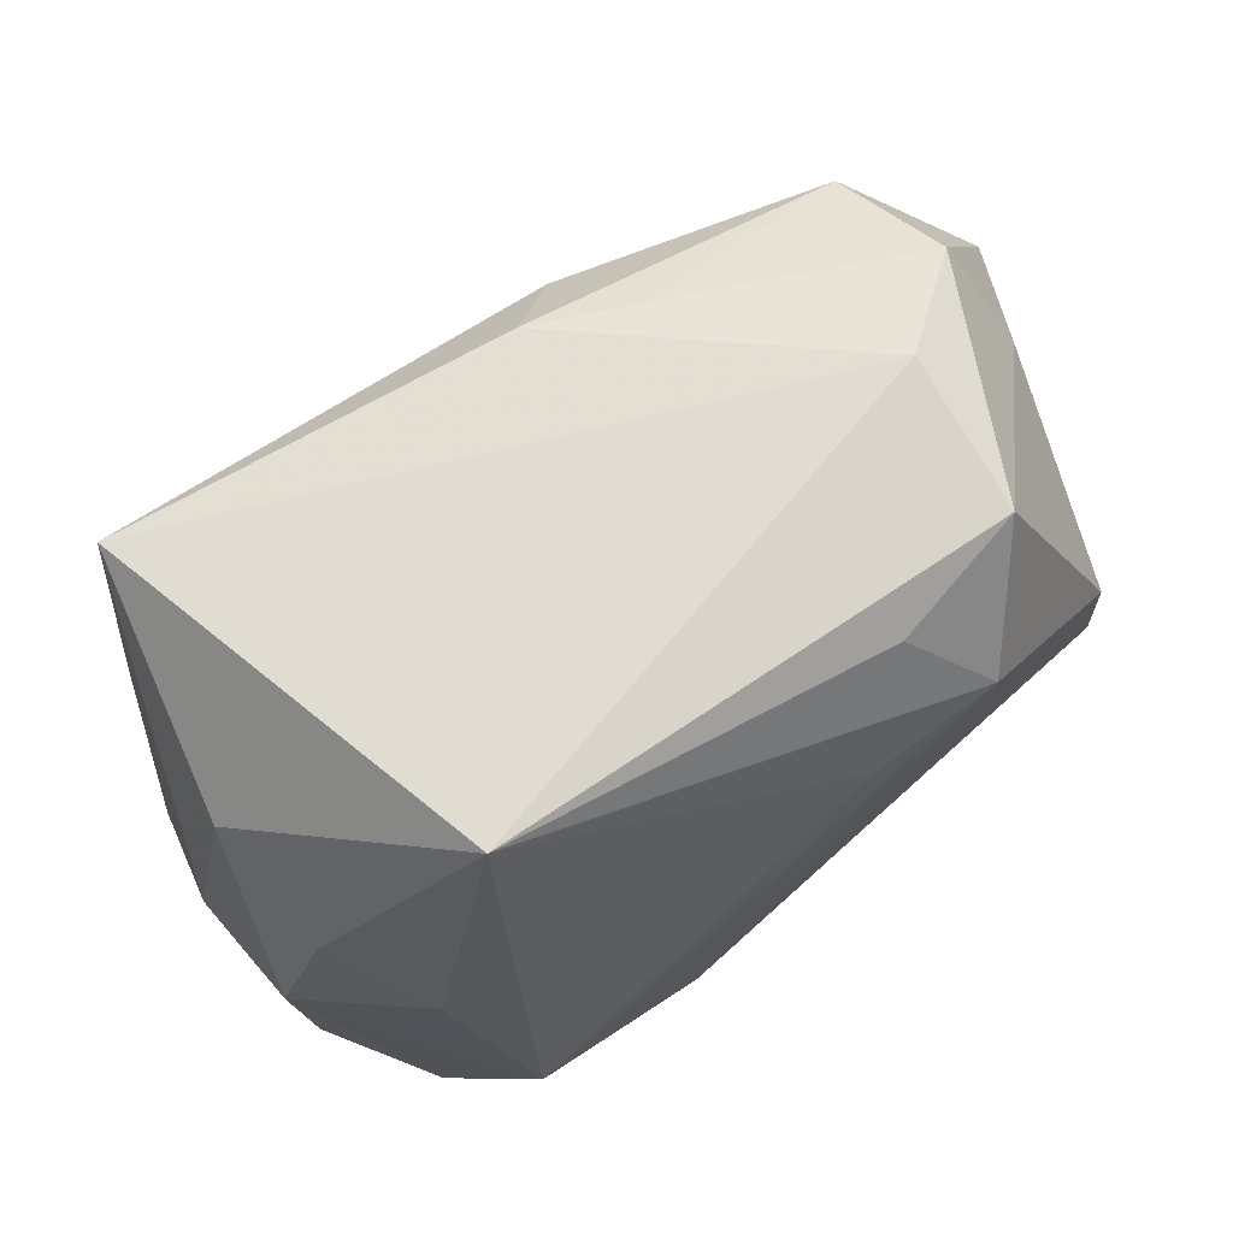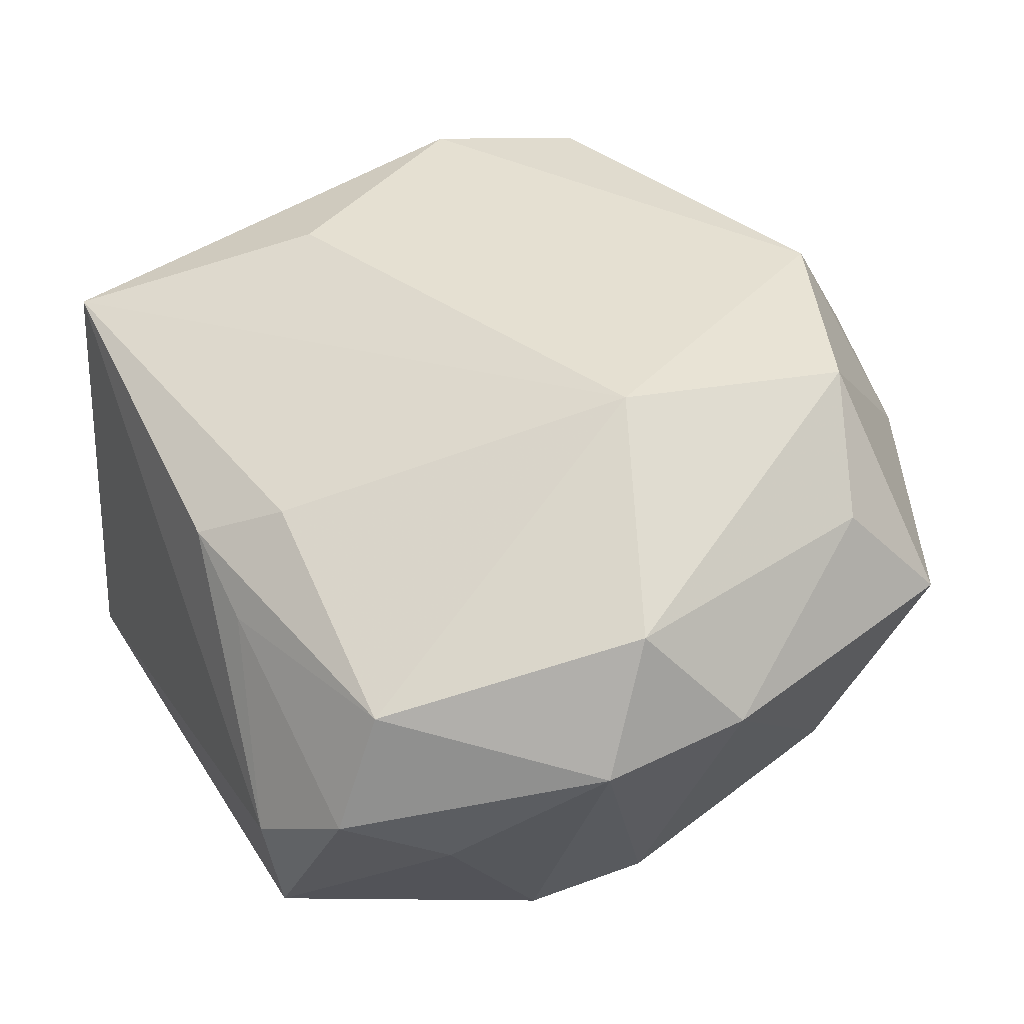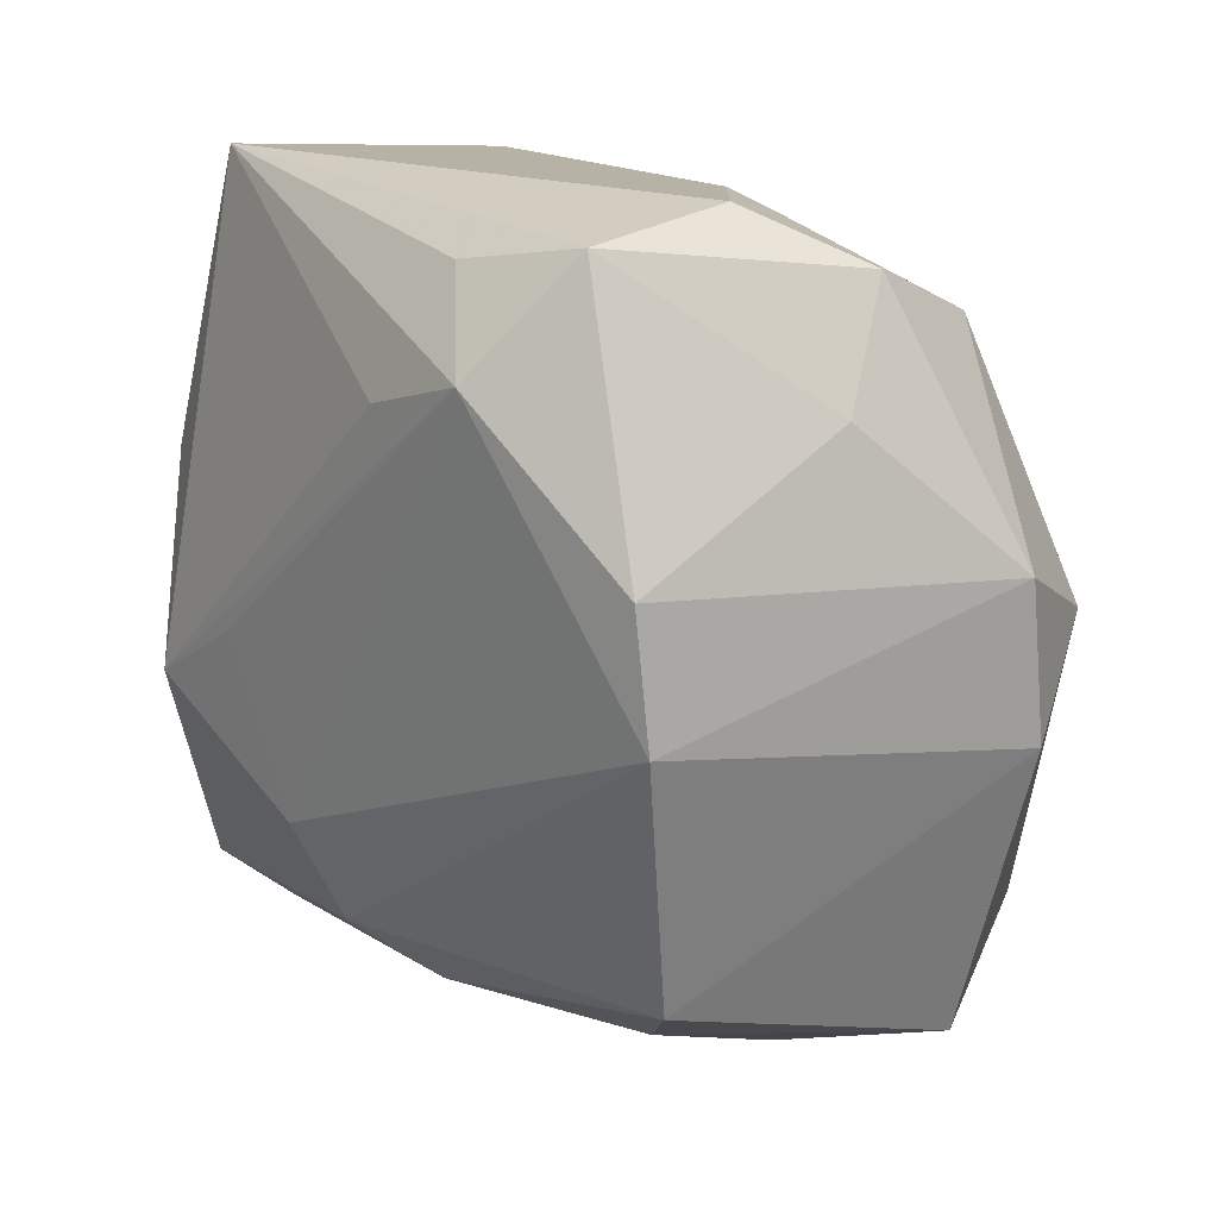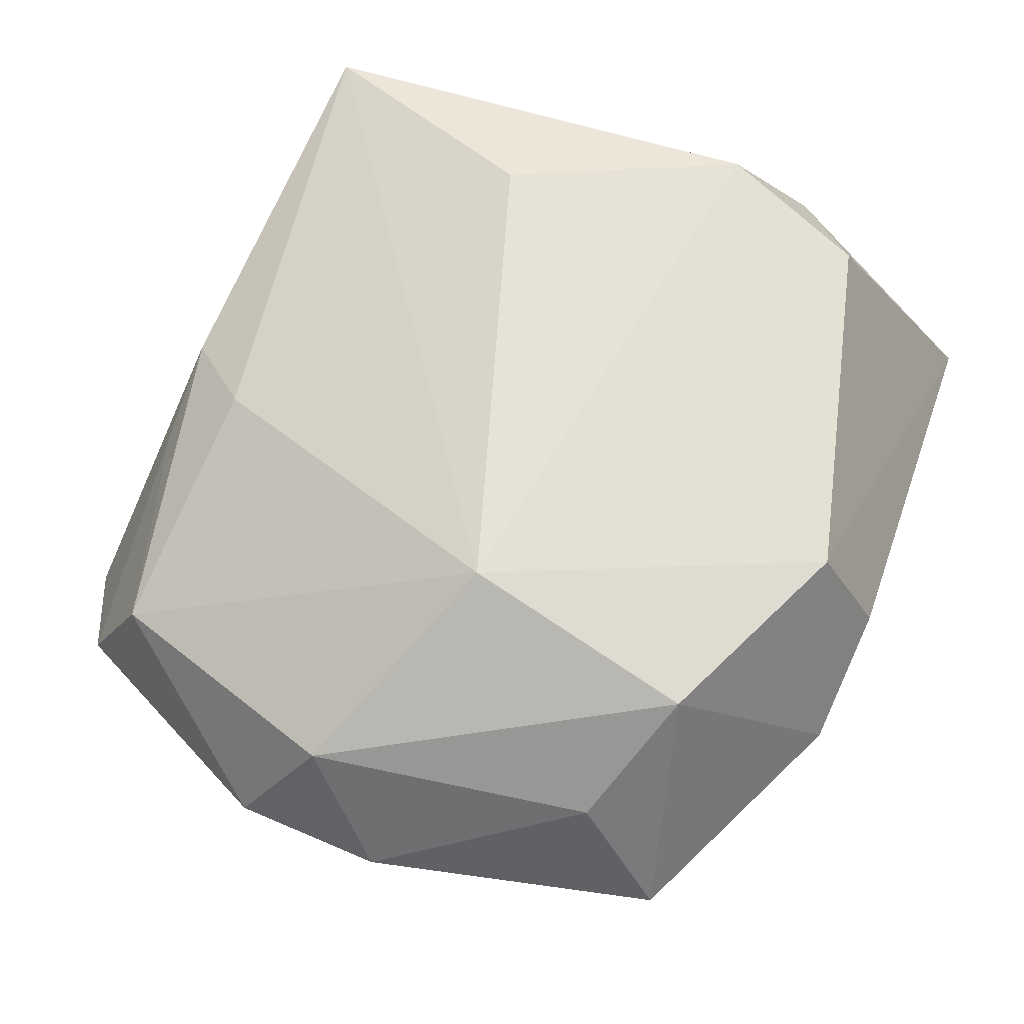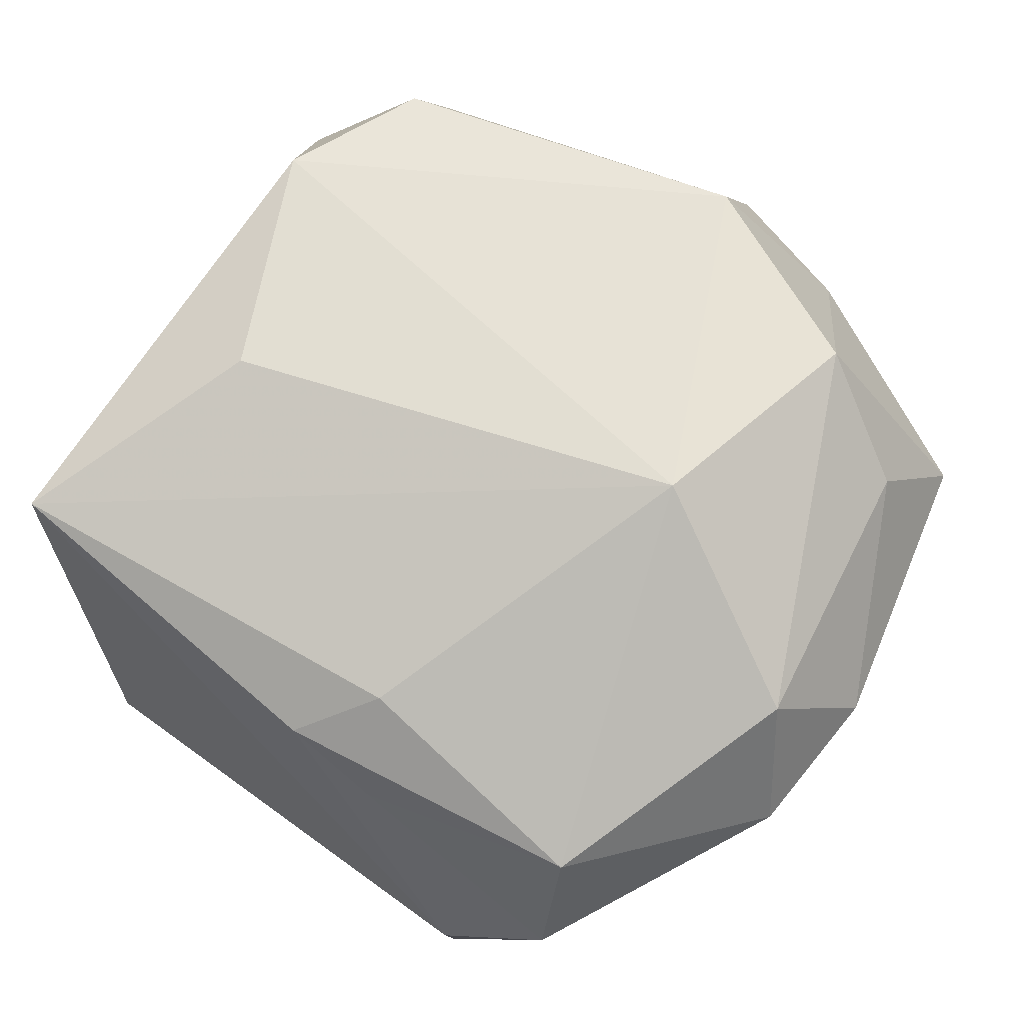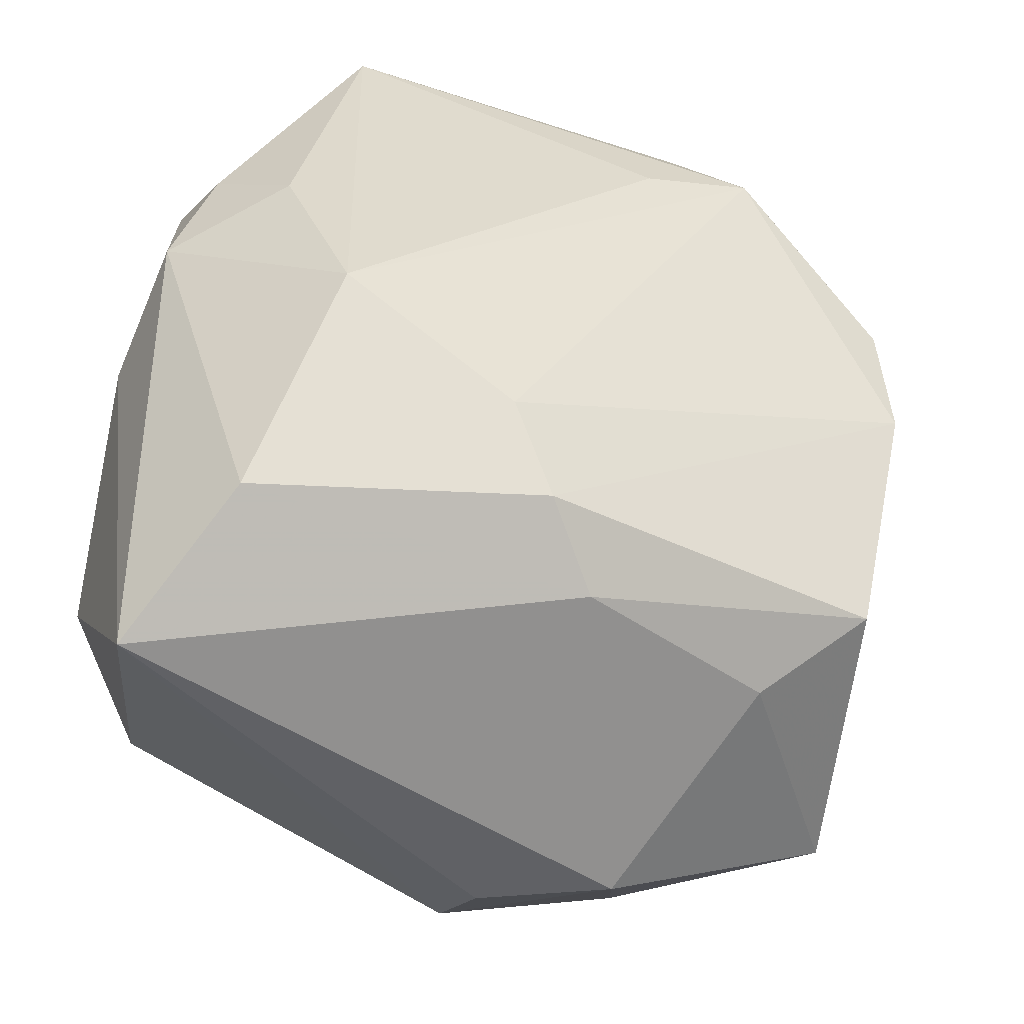
<metadata>
{"format":"obj","ext":"obj","renderer":"f3d","projection":"perspective","resolution":1024,"background":"white","views":[{"elev":71.0,"azim":145.4,"up":"+Y"},{"elev":44.3,"azim":-117.7,"up":"+Z"},{"elev":18.6,"azim":-131.1,"up":"+Y"},{"elev":69.2,"azim":-67.5,"up":"+Z"},{"elev":69.9,"azim":-142.1,"up":"+Z"},{"elev":-46.0,"azim":158.9,"up":"+Y"}]}
</metadata>
<code>
v -0.02985 -0.02241 -0.0177
v -0.01112 0.03358 -0.02187
v 0.03696 -0.01774 0.013
v -0.003812 -0.03329 0.02442
v 0.03578 -0.03761 -0.006263
v 0.03337 -0.01058 0.02289
v -0.03329 0.0008276 -0.0224
v -0.002245 0.03349 0.01367
v -0.02144 -0.02897 -0.01146
v -0.02242 -0.02544 0.02582
v -0.03301 -0.02098 0.01754
v 0.02949 -0.02749 -0.01826
v -0.003593 -0.03904 0.01371
v 0.03167 0.03221 0.0173
v -0.007702 0.02674 0.01808
v -0.03216 0.03298 0.001229
v 0.02881 -0.02429 0.0213
v 0.007689 -0.01602 -0.02553
v 0.02283 0.009839 0.02419
v -0.03626 -0.02919 0.007394
v 0.03888 0.001238 -0.0008065
v -0.03212 0.01249 -0.02284
v -0.01702 0.02585 -0.02664
v -0.02344 0.03761 -0.005898
v 0.00326 -0.02395 -0.02319
v -0.03042 0.028 0.01222
v 0.02396 -0.006755 -0.02664
v -0.038 0.004615 0.01844
v -0.04293 0.01064 0.00722
v -0.04331 -0.003121 0.008482
v -0.0227 0.0358 -0.01904
v 0.03567 0.02442 -0.003005
v -0.01119 0.03343 0.01
v 0.03789 0.007041 -0.01242
v -0.03534 0.02321 -0.00493
v -0.01495 -0.03863 0.008425
v -0.002458 -0.02897 -0.01753
v -0.01857 -0.004035 0.02833
v -0.006395 0.02255 -0.02643
v 0.02201 0.03761 -0.01898
v 0.0342 0.01833 -0.01335
v 0.02871 0.01127 -0.02082
v 0.01391 -0.0005619 -0.02664
v 0.03496 0.02099 0.008563
f 38 26 28
f 30 28 29
f 29 28 26
f 27 40 42
f 42 34 27
f 38 28 10
f 30 29 7
f 7 29 22
f 23 2 40
f 23 7 22
f 24 14 40
f 3 14 6
f 41 42 40
f 34 42 41
f 38 6 19
f 19 14 38
f 6 14 19
f 15 26 38
f 38 14 15
f 13 5 4
f 4 6 38
f 38 10 4
f 11 28 30
f 11 10 28
f 30 7 1
f 39 40 27
f 27 23 39
f 39 23 40
f 16 29 26
f 26 33 16
f 33 24 16
f 21 5 34
f 21 3 5
f 8 15 14
f 8 24 33
f 14 24 8
f 8 33 26
f 26 15 8
f 6 4 17
f 17 4 5
f 17 3 6
f 5 3 17
f 36 5 13
f 13 4 36
f 36 4 10
f 25 1 7
f 22 29 35
f 29 16 35
f 31 16 24
f 31 23 22
f 22 35 31
f 31 35 16
f 2 23 31
f 40 2 31
f 31 24 40
f 32 21 34
f 34 41 32
f 40 14 32
f 32 41 40
f 14 3 44
f 3 21 44
f 44 32 14
f 21 32 44
f 5 36 37
f 1 25 37
f 20 11 30
f 30 1 20
f 10 11 20
f 20 36 10
f 27 34 12
f 34 5 12
f 5 37 12
f 12 37 25
f 27 12 18
f 18 12 25
f 18 25 7
f 7 23 18
f 1 37 9
f 9 37 36
f 9 20 1
f 36 20 9
f 43 23 27
f 27 18 43
f 43 18 23

</code>
